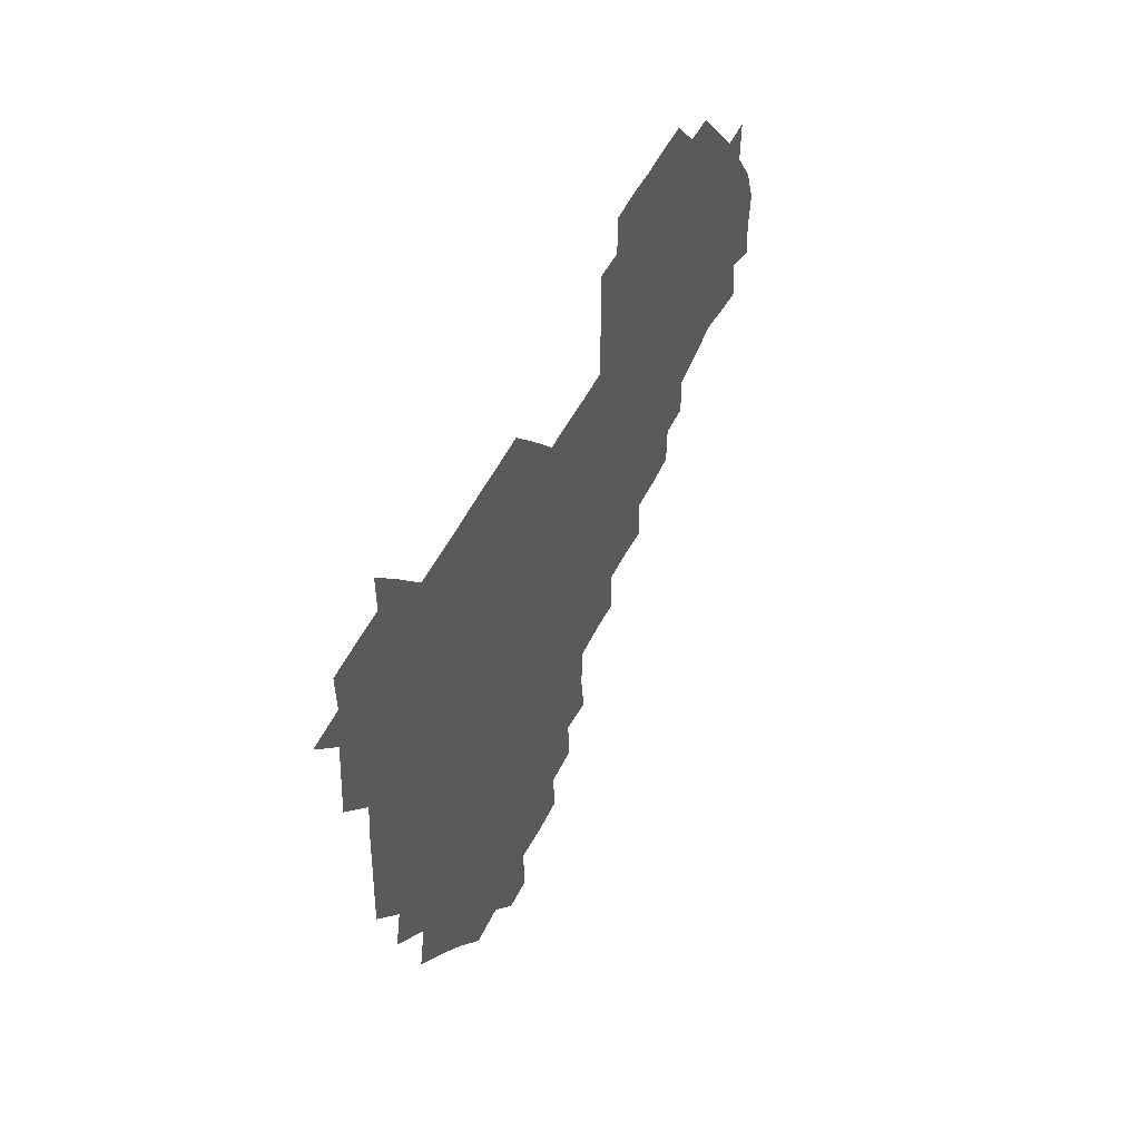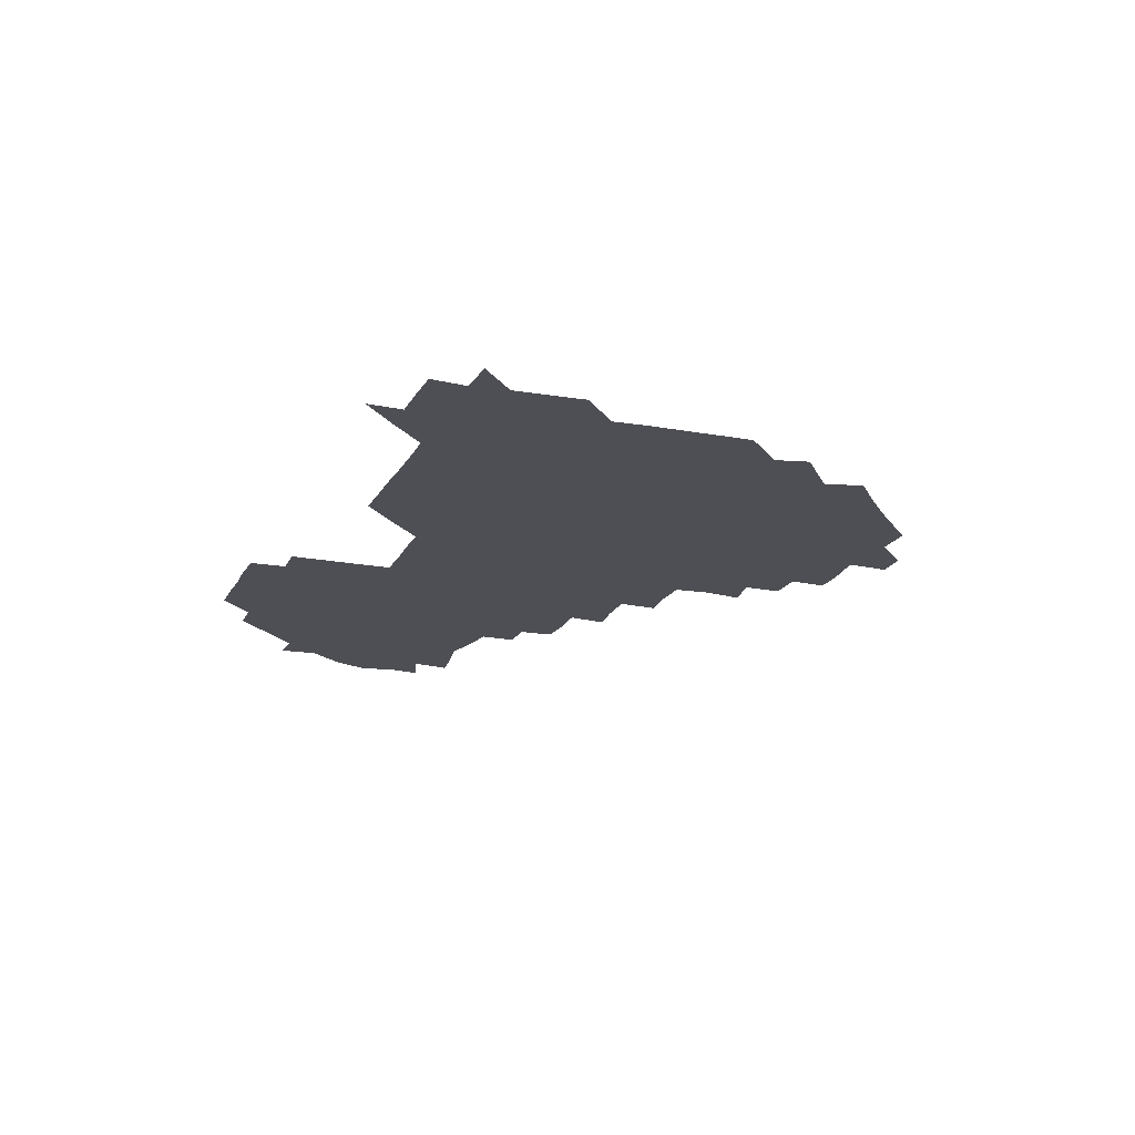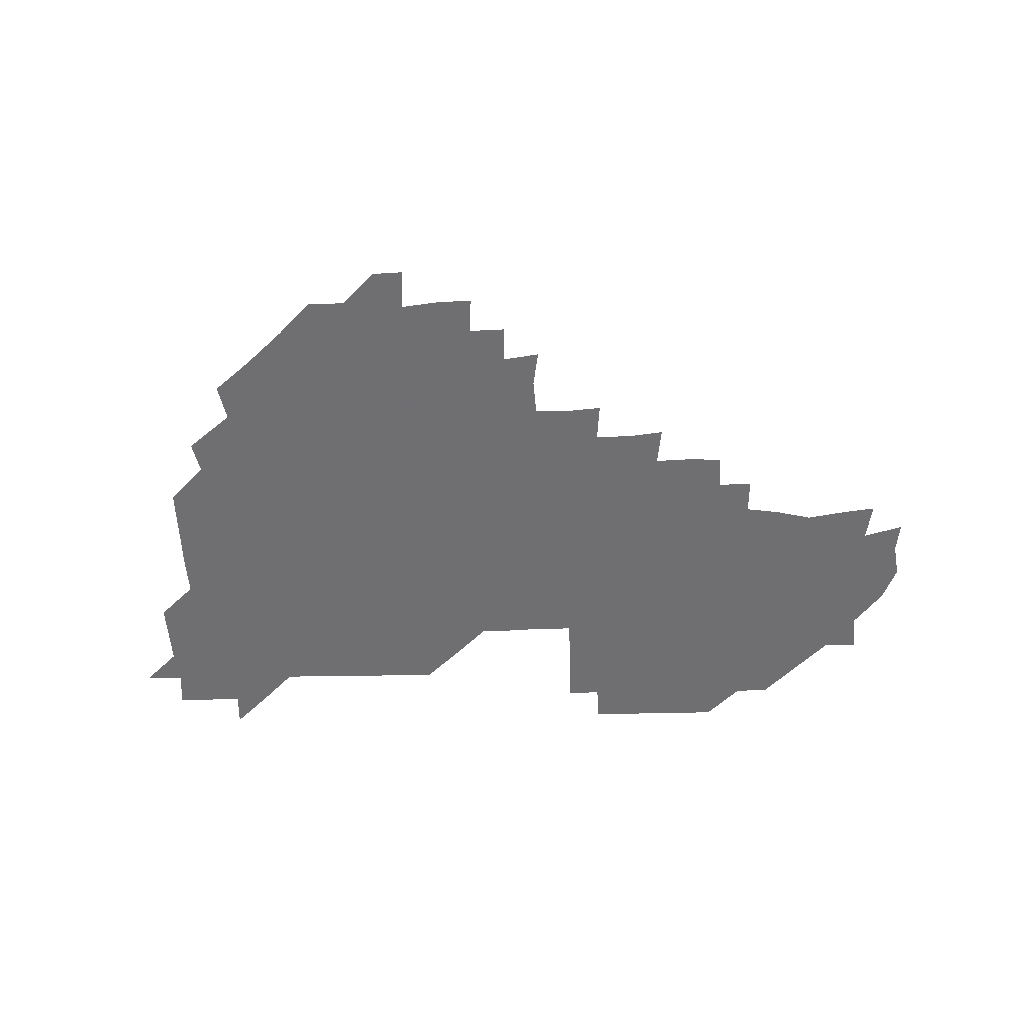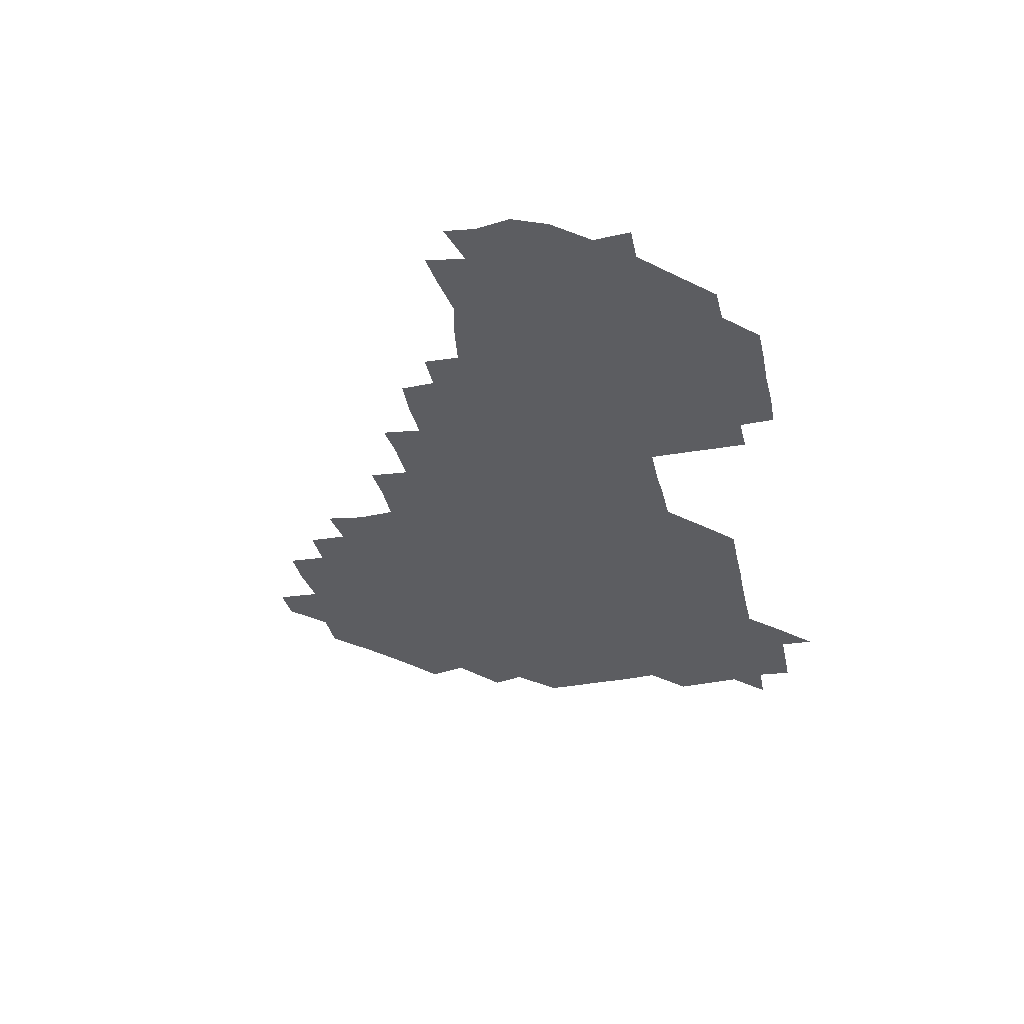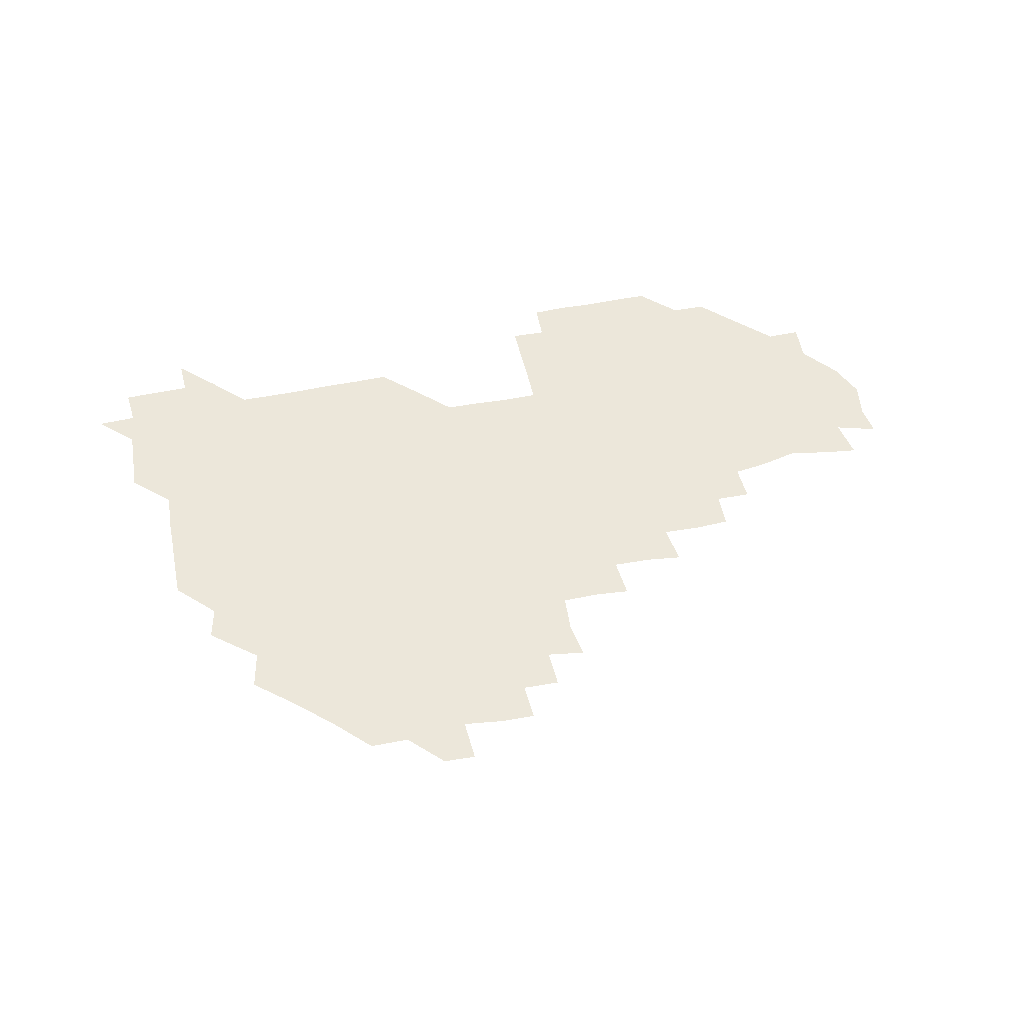
<metadata>
{"format":"obj","ext":"obj","renderer":"f3d","projection":"perspective","resolution":1024,"background":"white","views":[{"elev":44.8,"azim":-67.1,"up":"+Y"},{"elev":-18.4,"azim":-110.5,"up":"+Z"},{"elev":-54.7,"azim":1.3,"up":"+Z"},{"elev":-37.1,"azim":102.4,"up":"+Z"},{"elev":50.7,"azim":-12.5,"up":"+Z"}]}
</metadata>
<code>
v 210.7 270 0
v 224.3 225.6 0
v 225.1 239.4 0
v 225.8 255.2 0
v 227.6 270.5 0
v 226.4 285.6 0
v 238.7 152.5 0
v 238.9 165.9 0
v 239.2 179.7 0
v 239.4 194.2 0
v 240.3 210.2 0
v 241.2 226 0
v 240.8 240.9 0
v 241 255.9 0
v 241.5 271.1 0
v 241.4 285.9 0
v 251.5 122.1 0
v 254.7 136 0
v 256 151 0
v 256.2 165.5 0
v 255.4 180.5 0
v 255.4 195.6 0
v 255.2 210.6 0
v 256.6 226.1 0
v 255.7 241 0
v 255.5 255.8 0
v 255.5 270.7 0
v 256.6 286 0
v 256 301 0
v 267.8 89.61 0
v 271.3 105.7 0
v 270.9 121.7 0
v 273.3 136.6 0
v 274.2 151.4 0
v 272.5 166.5 0
v 271.1 181.3 0
v 269.5 195.9 0
v 270.8 210.8 0
v 271.4 225.9 0
v 271 241 0
v 271.1 256 0
v 271.3 271.1 0
v 271.3 286 0
v 284.2 75.54 0
v 287.3 92.43 0
v 286.9 106.5 0
v 286.6 121.5 0
v 287.3 136.6 0
v 286.5 151 0
v 287.9 166 0
v 286.4 181.2 0
v 285.6 196.2 0
v 285.8 211.1 0
v 285.1 226 0
v 285.7 240.9 0
v 285.6 255.9 0
v 286.1 270.8 0
v 300.8 59.98 0
v 302 77.28 0
v 301.2 91.23 0
v 301.5 106.4 0
v 301.4 121.3 0
v 301.9 136.5 0
v 300.9 150.9 0
v 302 165.9 0
v 302.4 180.8 0
v 301.1 196.1 0
v 301.4 211 0
v 301.2 226.1 0
v 300.7 241 0
v 301 255.9 0
v 300.9 270.6 0
v 315.7 44.56 0
v 316.8 61.92 0
v 316.4 76.65 0
v 316.2 91.34 0
v 316.1 106.1 0
v 316.1 121.1 0
v 316.9 136.8 0
v 317.1 151.6 0
v 316.3 166 0
v 316.4 180.9 0
v 316.8 195.9 0
v 316.4 210.9 0
v 317.1 225.7 0
v 316.4 240.9 0
v 316.1 255.9 0
v 315.9 270.7 0
v 332.3 44.48 0
v 331.4 62.64 0
v 331.4 76.96 0
v 331.1 91.32 0
v 331.6 107 0
v 331.3 121.5 0
v 331.1 136.1 0
v 331 151.1 0
v 331.7 166.4 0
v 331.5 181 0
v 331.5 195.8 0
v 331.2 210.9 0
v 331.2 225.9 0
v 331.4 240.8 0
v 331.5 255.6 0
v 330.7 271.1 0
v 346.6 29.53 0
v 346.6 47.26 0
v 346 62.35 0
v 346.2 77.27 0
v 346 91.27 0
v 346.1 106.9 0
v 346 120.9 0
v 346 136.3 0
v 346.1 151.5 0
v 346.1 166.5 0
v 346.1 181 0
v 346 196 0
v 346.1 210.9 0
v 345.8 225.9 0
v 346.3 240.7 0
v 346.2 255.5 0
v 345.9 271 0
v 360.4 28.9 0
v 359.5 47.04 0
v 360.8 60.83 0
v 360.9 76.75 0
v 360.9 91.67 0
v 360.8 106.6 0
v 360.9 121.4 0
v 360.9 136.3 0
v 360.9 151.2 0
v 361 166 0
v 361 181.1 0
v 361 196 0
v 361 210.9 0
v 361.1 225.7 0
v 360.9 240.6 0
v 360.8 255.5 0
v 361 271.3 0
v 361 286 0
v 376.6 44.85 0
v 375.8 61.16 0
v 375.5 77.68 0
v 375.8 91.44 0
v 375.8 106.2 0
v 375.6 121.5 0
v 375.9 136.1 0
v 375.9 151 0
v 375.8 166.4 0
v 375.9 181.1 0
v 376 196 0
v 375.9 210.9 0
v 375.8 225.7 0
v 376.1 241.2 0
v 376.3 256.6 0
v 391.3 44.51 0
v 390.5 60.56 0
v 390.4 76.91 0
v 390.6 91.45 0
v 390.5 106.5 0
v 390.5 121.3 0
v 391 135.9 0
v 391.1 150.7 0
v 390.4 166.7 0
v 390.6 181.2 0
v 390.9 196 0
v 390.9 210.9 0
v 390.8 225.7 0
v 391.2 241.8 0
v 406.5 60.09 0
v 406 76.41 0
v 405 91.72 0
v 405.8 106 0
v 405.7 121.1 0
v 406.2 135.7 0
v 406 150.9 0
v 406 165.9 0
v 405.9 181.1 0
v 405.8 196.1 0
v 405.8 210.9 0
v 405.7 225.5 0
v 406 241.6 0
v 422.3 73.98 0
v 419.9 89.89 0
v 420.9 105.7 0
v 421.9 119.9 0
v 420.8 136.1 0
v 421.2 150.7 0
v 420.9 166.1 0
v 420.9 181 0
v 420.7 196.2 0
v 420.7 210.9 0
v 420.8 225.8 0
v 421.1 240.9 0
v 437.2 105.9 0
v 436.2 121.5 0
v 436.4 135.6 0
v 436.1 150.7 0
v 435.7 166.3 0
v 436 180.8 0
v 435.3 196.3 0
v 436 211 0
v 435.6 225.7 0
v 436.3 240.9 0
v 436.4 255.6 0
v 436.3 271.2 0
v 436.2 285.9 0
v 451.7 104.6 0
v 450.4 121.5 0
v 451 136.1 0
v 450.9 151.1 0
v 450.8 166.1 0
v 450.9 181 0
v 450.4 196.1 0
v 451.1 210.9 0
v 450.4 225.8 0
v 450.7 240.6 0
v 450.8 255.4 0
v 451 270.7 0
v 451.3 285.4 0
v 451.8 301 0
v 467.1 121.1 0
v 465.9 136.5 0
v 465.8 151.2 0
v 465.2 166.7 0
v 465.5 181.2 0
v 466 196 0
v 465.4 211.1 0
v 464.3 225.5 0
v 466 241 0
v 466.2 256 0
v 465.5 270.5 0
v 465.7 285.2 0
v 466.5 301.5 0
v 482 119.2 0
v 480 136 0
v 480.4 151.4 0
v 481 166 0
v 480.5 181.2 0
v 480.9 196 0
v 480.9 211 0
v 480.6 226 0
v 481.2 241.1 0
v 480.6 255.8 0
v 480.8 270.8 0
v 481 285.7 0
v 481.5 301 0
v 496.6 135.4 0
v 495.7 151.3 0
v 495.4 166.4 0
v 495.5 181.2 0
v 495.8 196 0
v 496.1 210.9 0
v 495.8 225.9 0
v 495.9 240.9 0
v 495.8 255.9 0
v 496.5 271.2 0
v 495.8 285.7 0
v 496.8 301.3 0
v 511.1 136.1 0
v 511.7 151 0
v 510.6 166.3 0
v 510.9 181 0
v 509.5 196.4 0
v 510.1 210.6 0
v 511.4 226 0
v 510.7 240.9 0
v 510.7 255.8 0
v 511.7 271.2 0
v 510 285.4 0
v 511.7 301.2 0
v 526.8 150.7 0
v 526.2 166.2 0
v 525.8 181 0
v 526.4 196 0
v 525.4 211 0
v 526 225.9 0
v 524.8 240.9 0
v 525.2 255.4 0
v 525.7 270.8 0
v 526.9 286.2 0
v 541.4 168.3 0
v 540.5 181.3 0
v 540.6 196 0
v 540.2 211 0
v 539.8 225.8 0
v 541.7 241.1 0
v 540.3 255.8 0
v 540.8 270.7 0
v 541.8 285.8 0
v 557.3 172.1 0
v 555.9 182.6 0
v 555 196.2 0
v 554.9 210.8 0
v 555.5 225.8 0
v 556.5 240.7 0
v 555.9 255.8 0
v 556.9 270.6 0
v 576.4 168.8 0
v 569 184.2 0
v 569.1 196.5 0
v 569.7 210.6 0
v 570.9 225.3 0
v 570.3 240.4 0
v 572.1 255.4 0
v 589.4 167.2 0
v 586.5 184.1 0
v 584.5 197.3 0
v 584.1 211.2 0
v 585 223.7 0
v 585.7 239.1 0
v 586.8 255.6 0
v 604.3 178.9 0
v 602.6 192.4 0
v 605.1 207.6 0
v 598.7 223 0
f 4 5 1
f 11 12 2
f 2 12 3
f 12 13 3
f 3 13 4
f 13 14 4
f 4 14 5
f 14 15 5
f 5 15 6
f 15 16 6
f 18 19 7
f 7 19 8
f 19 20 8
f 8 20 9
f 20 21 9
f 9 21 10
f 21 22 10
f 10 22 11
f 22 23 11
f 11 23 12
f 23 24 12
f 12 24 13
f 24 25 13
f 13 25 14
f 25 26 14
f 14 26 15
f 26 27 15
f 15 27 16
f 27 28 16
f 31 32 17
f 17 32 18
f 32 33 18
f 18 33 19
f 33 34 19
f 19 34 20
f 34 35 20
f 20 35 21
f 35 36 21
f 21 36 22
f 36 37 22
f 22 37 23
f 37 38 23
f 23 38 24
f 38 39 24
f 24 39 25
f 39 40 25
f 25 40 26
f 40 41 26
f 26 41 27
f 41 42 27
f 27 42 28
f 42 43 28
f 28 43 29
f 44 45 30
f 30 45 31
f 45 46 31
f 31 46 32
f 46 47 32
f 32 47 33
f 47 48 33
f 33 48 34
f 48 49 34
f 34 49 35
f 49 50 35
f 35 50 36
f 50 51 36
f 36 51 37
f 51 52 37
f 37 52 38
f 52 53 38
f 38 53 39
f 53 54 39
f 39 54 40
f 54 55 40
f 40 55 41
f 55 56 41
f 41 56 42
f 56 57 42
f 42 57 43
f 58 59 44
f 44 59 45
f 59 60 45
f 45 60 46
f 60 61 46
f 46 61 47
f 61 62 47
f 47 62 48
f 62 63 48
f 48 63 49
f 63 64 49
f 49 64 50
f 64 65 50
f 50 65 51
f 65 66 51
f 51 66 52
f 66 67 52
f 52 67 53
f 67 68 53
f 53 68 54
f 68 69 54
f 54 69 55
f 69 70 55
f 55 70 56
f 70 71 56
f 56 71 57
f 71 72 57
f 73 74 58
f 58 74 59
f 74 75 59
f 59 75 60
f 75 76 60
f 60 76 61
f 76 77 61
f 61 77 62
f 77 78 62
f 62 78 63
f 78 79 63
f 63 79 64
f 79 80 64
f 64 80 65
f 80 81 65
f 65 81 66
f 81 82 66
f 66 82 67
f 82 83 67
f 67 83 68
f 83 84 68
f 68 84 69
f 84 85 69
f 69 85 70
f 85 86 70
f 70 86 71
f 86 87 71
f 71 87 72
f 87 88 72
f 73 89 74
f 89 90 74
f 74 90 75
f 90 91 75
f 75 91 76
f 91 92 76
f 76 92 77
f 92 93 77
f 77 93 78
f 93 94 78
f 78 94 79
f 94 95 79
f 79 95 80
f 95 96 80
f 80 96 81
f 96 97 81
f 81 97 82
f 97 98 82
f 82 98 83
f 98 99 83
f 83 99 84
f 99 100 84
f 84 100 85
f 100 101 85
f 85 101 86
f 101 102 86
f 86 102 87
f 102 103 87
f 87 103 88
f 103 104 88
f 105 106 89
f 89 106 90
f 106 107 90
f 90 107 91
f 107 108 91
f 91 108 92
f 108 109 92
f 92 109 93
f 109 110 93
f 93 110 94
f 110 111 94
f 94 111 95
f 111 112 95
f 95 112 96
f 112 113 96
f 96 113 97
f 113 114 97
f 97 114 98
f 114 115 98
f 98 115 99
f 115 116 99
f 99 116 100
f 116 117 100
f 100 117 101
f 117 118 101
f 101 118 102
f 118 119 102
f 102 119 103
f 119 120 103
f 103 120 104
f 120 121 104
f 105 122 106
f 122 123 106
f 106 123 107
f 123 124 107
f 107 124 108
f 124 125 108
f 108 125 109
f 125 126 109
f 109 126 110
f 126 127 110
f 110 127 111
f 127 128 111
f 111 128 112
f 128 129 112
f 112 129 113
f 129 130 113
f 113 130 114
f 130 131 114
f 114 131 115
f 131 132 115
f 115 132 116
f 132 133 116
f 116 133 117
f 133 134 117
f 117 134 118
f 134 135 118
f 118 135 119
f 135 136 119
f 119 136 120
f 136 137 120
f 120 137 121
f 137 138 121
f 123 140 124
f 140 141 124
f 124 141 125
f 141 142 125
f 125 142 126
f 142 143 126
f 126 143 127
f 143 144 127
f 127 144 128
f 144 145 128
f 128 145 129
f 145 146 129
f 129 146 130
f 146 147 130
f 130 147 131
f 147 148 131
f 131 148 132
f 148 149 132
f 132 149 133
f 149 150 133
f 133 150 134
f 150 151 134
f 134 151 135
f 151 152 135
f 135 152 136
f 152 153 136
f 136 153 137
f 153 154 137
f 137 154 138
f 140 155 141
f 155 156 141
f 141 156 142
f 156 157 142
f 142 157 143
f 157 158 143
f 143 158 144
f 158 159 144
f 144 159 145
f 159 160 145
f 145 160 146
f 160 161 146
f 146 161 147
f 161 162 147
f 147 162 148
f 162 163 148
f 148 163 149
f 163 164 149
f 149 164 150
f 164 165 150
f 150 165 151
f 165 166 151
f 151 166 152
f 166 167 152
f 152 167 153
f 167 168 153
f 153 168 154
f 156 169 157
f 169 170 157
f 157 170 158
f 170 171 158
f 158 171 159
f 171 172 159
f 159 172 160
f 172 173 160
f 160 173 161
f 173 174 161
f 161 174 162
f 174 175 162
f 162 175 163
f 175 176 163
f 163 176 164
f 176 177 164
f 164 177 165
f 177 178 165
f 165 178 166
f 178 179 166
f 166 179 167
f 179 180 167
f 167 180 168
f 180 181 168
f 170 182 171
f 182 183 171
f 171 183 172
f 183 184 172
f 172 184 173
f 184 185 173
f 173 185 174
f 185 186 174
f 174 186 175
f 186 187 175
f 175 187 176
f 187 188 176
f 176 188 177
f 188 189 177
f 177 189 178
f 189 190 178
f 178 190 179
f 190 191 179
f 179 191 180
f 191 192 180
f 180 192 181
f 192 193 181
f 184 194 185
f 194 195 185
f 185 195 186
f 195 196 186
f 186 196 187
f 196 197 187
f 187 197 188
f 197 198 188
f 188 198 189
f 198 199 189
f 189 199 190
f 199 200 190
f 190 200 191
f 200 201 191
f 191 201 192
f 201 202 192
f 192 202 193
f 202 203 193
f 194 207 195
f 207 208 195
f 195 208 196
f 208 209 196
f 196 209 197
f 209 210 197
f 197 210 198
f 210 211 198
f 198 211 199
f 211 212 199
f 199 212 200
f 212 213 200
f 200 213 201
f 213 214 201
f 201 214 202
f 214 215 202
f 202 215 203
f 215 216 203
f 203 216 204
f 216 217 204
f 204 217 205
f 217 218 205
f 205 218 206
f 218 219 206
f 208 221 209
f 221 222 209
f 209 222 210
f 222 223 210
f 210 223 211
f 223 224 211
f 211 224 212
f 224 225 212
f 212 225 213
f 225 226 213
f 213 226 214
f 226 227 214
f 214 227 215
f 227 228 215
f 215 228 216
f 228 229 216
f 216 229 217
f 229 230 217
f 217 230 218
f 230 231 218
f 218 231 219
f 231 232 219
f 219 232 220
f 232 233 220
f 221 234 222
f 234 235 222
f 222 235 223
f 235 236 223
f 223 236 224
f 236 237 224
f 224 237 225
f 237 238 225
f 225 238 226
f 238 239 226
f 226 239 227
f 239 240 227
f 227 240 228
f 240 241 228
f 228 241 229
f 241 242 229
f 229 242 230
f 242 243 230
f 230 243 231
f 243 244 231
f 231 244 232
f 244 245 232
f 232 245 233
f 245 246 233
f 235 247 236
f 247 248 236
f 236 248 237
f 248 249 237
f 237 249 238
f 249 250 238
f 238 250 239
f 250 251 239
f 239 251 240
f 251 252 240
f 240 252 241
f 252 253 241
f 241 253 242
f 253 254 242
f 242 254 243
f 254 255 243
f 243 255 244
f 255 256 244
f 244 256 245
f 256 257 245
f 245 257 246
f 257 258 246
f 247 259 248
f 259 260 248
f 248 260 249
f 260 261 249
f 249 261 250
f 261 262 250
f 250 262 251
f 262 263 251
f 251 263 252
f 263 264 252
f 252 264 253
f 264 265 253
f 253 265 254
f 265 266 254
f 254 266 255
f 266 267 255
f 255 267 256
f 267 268 256
f 256 268 257
f 268 269 257
f 257 269 258
f 269 270 258
f 260 271 261
f 271 272 261
f 261 272 262
f 272 273 262
f 262 273 263
f 273 274 263
f 263 274 264
f 274 275 264
f 264 275 265
f 275 276 265
f 265 276 266
f 276 277 266
f 266 277 267
f 277 278 267
f 267 278 268
f 278 279 268
f 268 279 269
f 279 280 269
f 269 280 270
f 272 281 273
f 281 282 273
f 273 282 274
f 282 283 274
f 274 283 275
f 283 284 275
f 275 284 276
f 284 285 276
f 276 285 277
f 285 286 277
f 277 286 278
f 286 287 278
f 278 287 279
f 287 288 279
f 279 288 280
f 288 289 280
f 281 290 282
f 290 291 282
f 282 291 283
f 291 292 283
f 283 292 284
f 292 293 284
f 284 293 285
f 293 294 285
f 285 294 286
f 294 295 286
f 286 295 287
f 295 296 287
f 287 296 288
f 296 297 288
f 288 297 289
f 290 298 291
f 298 299 291
f 291 299 292
f 299 300 292
f 292 300 293
f 300 301 293
f 293 301 294
f 301 302 294
f 294 302 295
f 302 303 295
f 295 303 296
f 303 304 296
f 296 304 297
f 298 305 299
f 305 306 299
f 299 306 300
f 306 307 300
f 300 307 301
f 307 308 301
f 301 308 302
f 308 309 302
f 302 309 303
f 309 310 303
f 303 310 304
f 310 311 304
f 306 312 307
f 312 313 307
f 307 313 308
f 313 314 308
f 308 314 309
f 314 315 309
f 309 315 310

</code>
